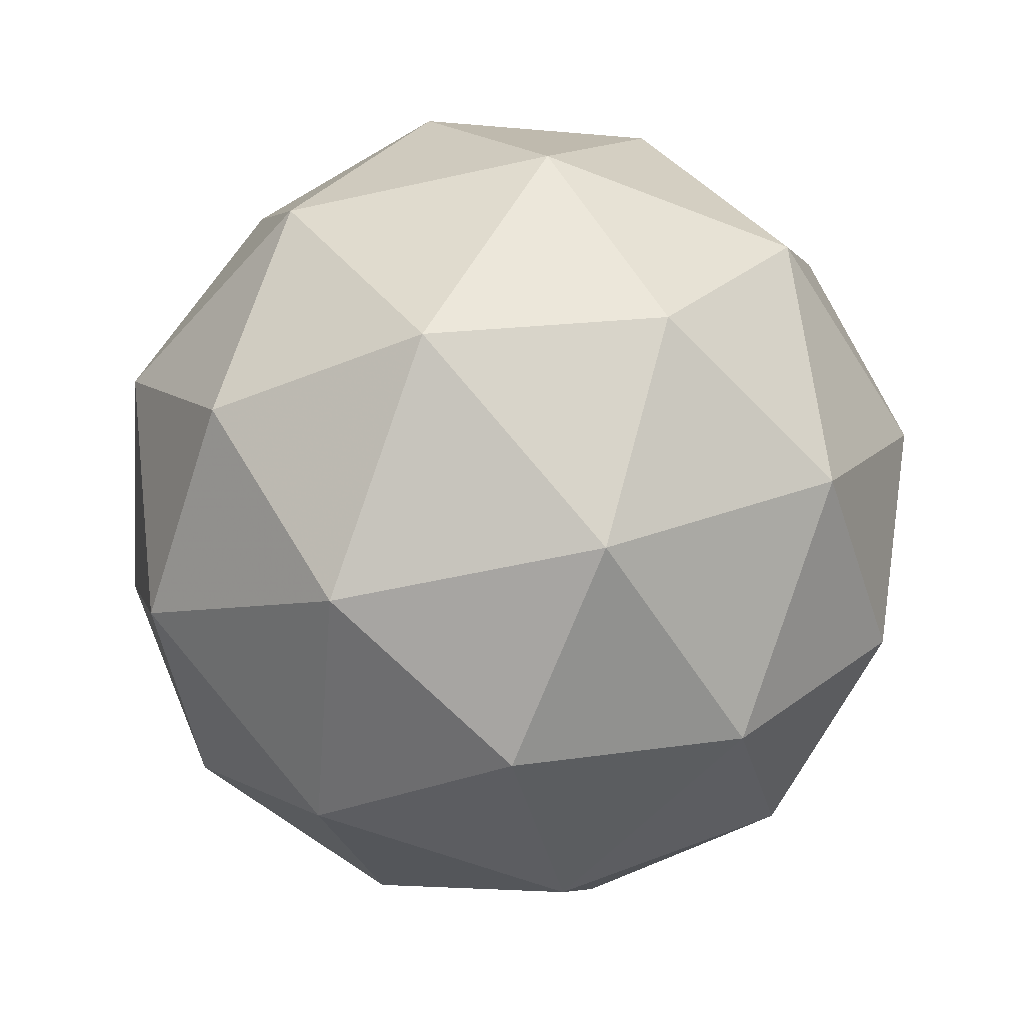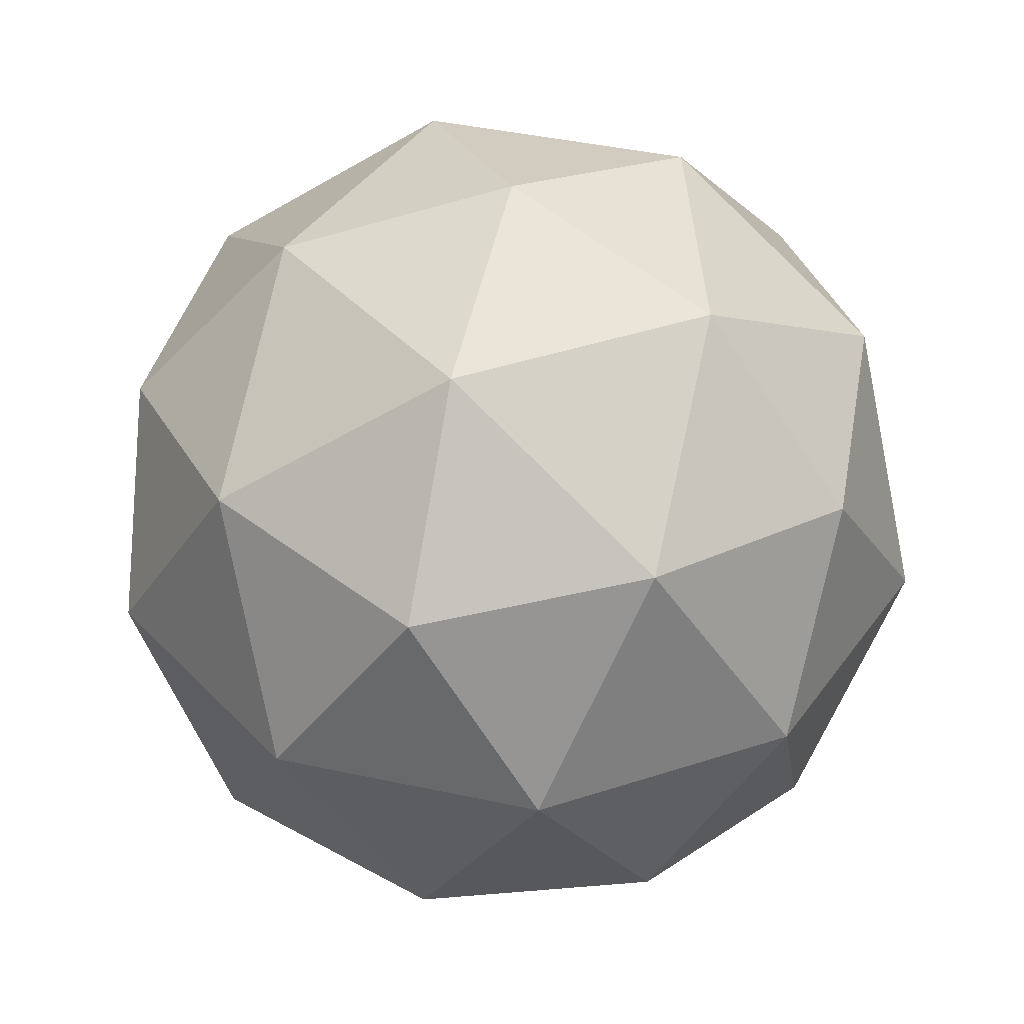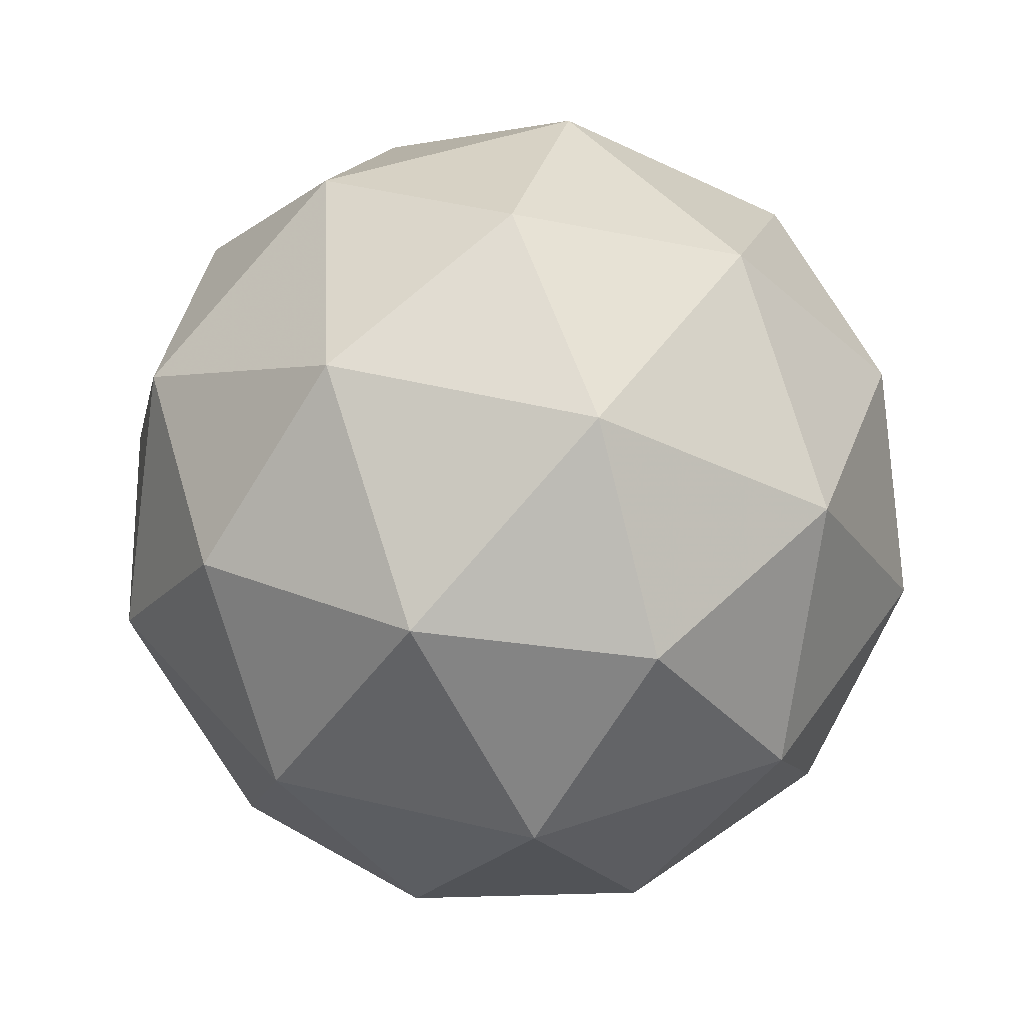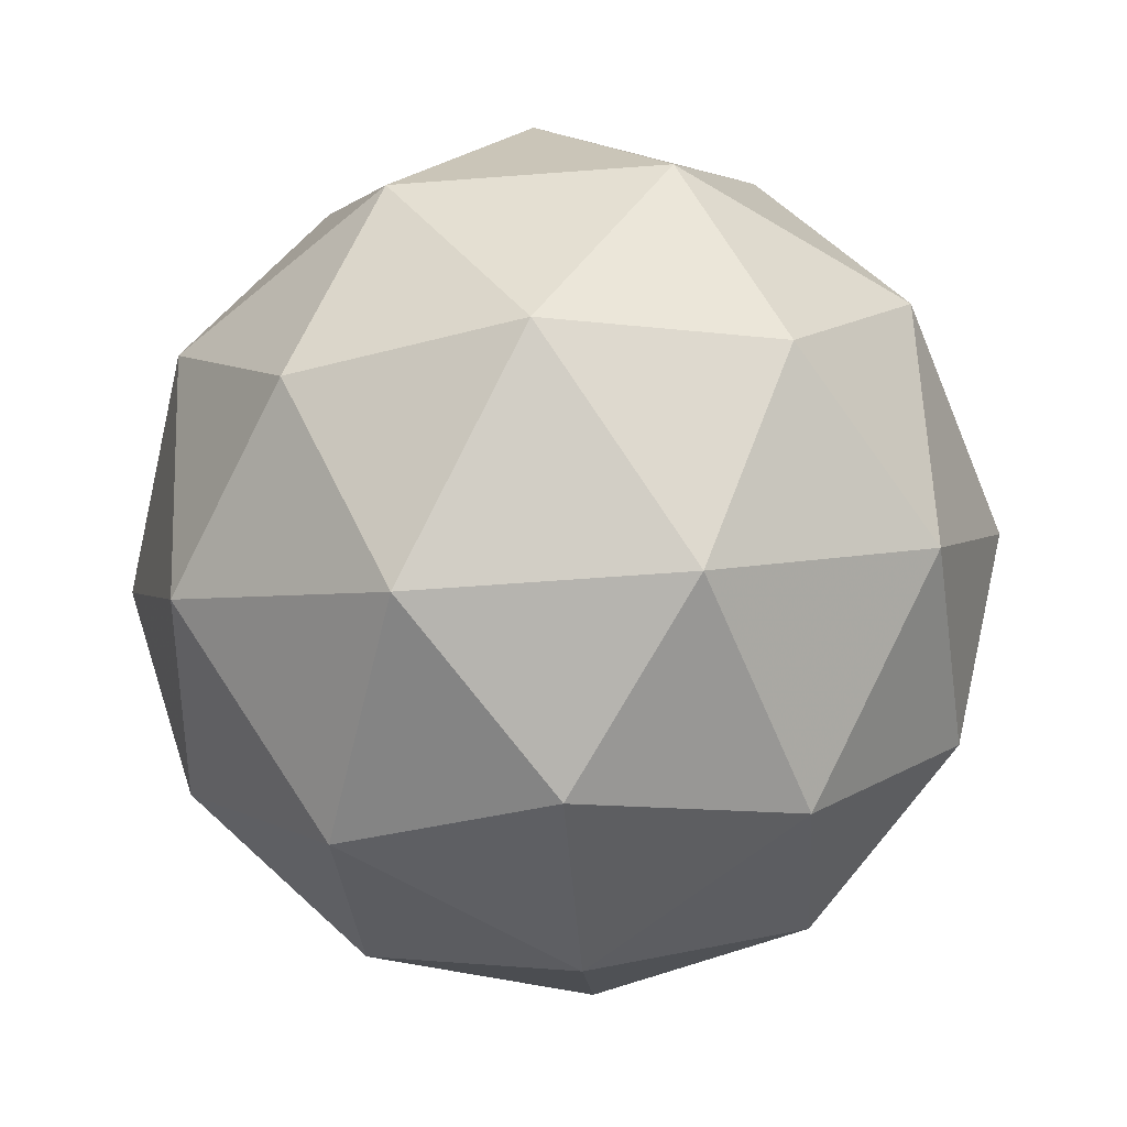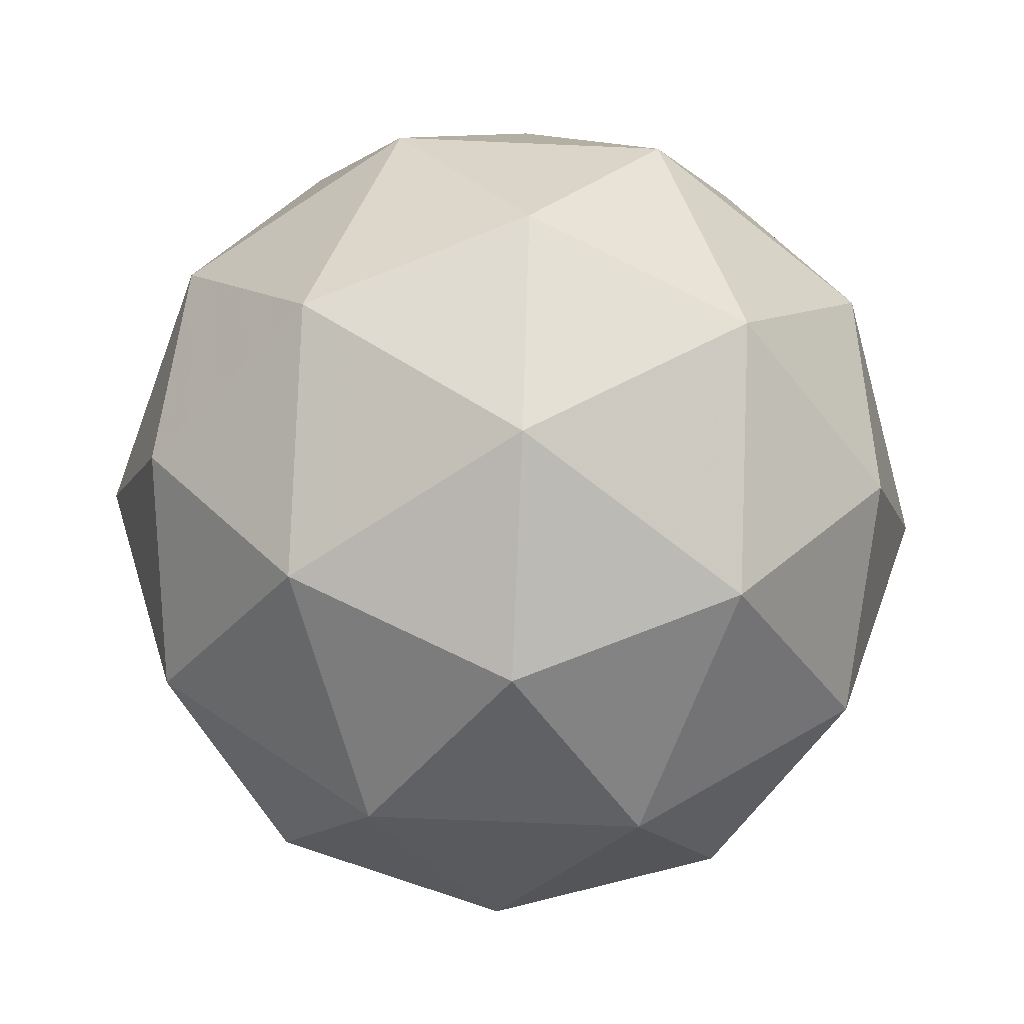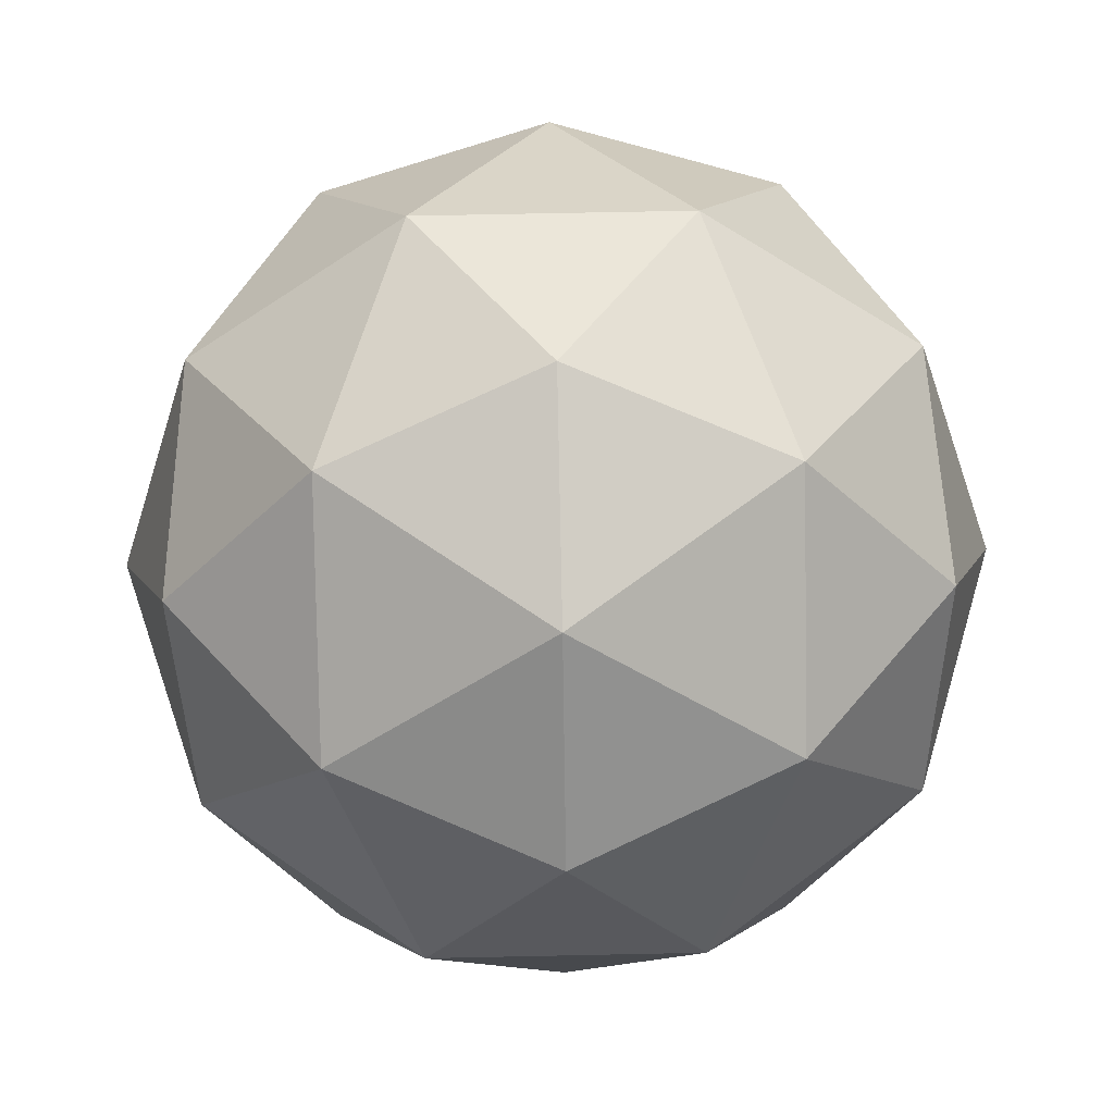
<metadata>
{"format":"obj","ext":"obj","renderer":"f3d","projection":"perspective","resolution":1024,"background":"white","views":[{"elev":-55.8,"azim":175.3,"up":"+Y"},{"elev":42.2,"azim":176.6,"up":"+Y"},{"elev":48.0,"azim":-74.9,"up":"+Y"},{"elev":-61.4,"azim":166.4,"up":"+Y"},{"elev":-68.4,"azim":123.5,"up":"+Y"},{"elev":66.9,"azim":-127.2,"up":"+Y"}]}
</metadata>
<code>
g SAAVR-i6-g161-s1050
v -3819 -6545 4278
v -3730 -6513 4343
v -3853 -6513 4383
v -3667 -6429 4388
v -3641 -6445 4278
v -3930 -6513 4278
v -3853 -6513 4173
v -3730 -6513 4213
v -3620 -6335 4343
v -3877 -6429 4457
v -3764 -6445 4448
v -3819 -6335 4488
v -4007 -6429 4278
v -3964 -6445 4383
v -4019 -6335 4343
v -3877 -6429 4099
v -3964 -6445 4173
v -3943 -6335 4108
v -3667 -6429 4168
v -3764 -6445 4108
v -3696 -6335 4108
v -3696 -6335 4448
v -3943 -6335 4448
v -4019 -6335 4213
v -3819 -6335 4068
v -3620 -6335 4213
v -3761 -6241 4457
v -3675 -6224 4383
v -3785 -6156 4383
v -3971 -6241 4388
v -3874 -6224 4448
v -3909 -6156 4343
v -3971 -6241 4168
v -3998 -6224 4278
v -3909 -6156 4213
v -3761 -6241 4099
v -3874 -6224 4108
v -3785 -6156 4173
v -3631 -6241 4278
v -3675 -6224 4173
v -3709 -6156 4278
v -3819 -6125 4278
f 1 2 3
f 4 2 5
f 1 3 6
f 1 6 7
f 1 7 8
f 4 5 9
f 10 11 12
f 13 14 15
f 16 17 18
f 19 20 21
f 4 9 22
f 10 12 23
f 13 15 24
f 16 18 25
f 19 21 26
f 27 28 29
f 30 31 32
f 33 34 35
f 36 37 38
f 39 40 41
f 41 38 42
f 41 40 38
f 40 36 38
f 38 35 42
f 38 37 35
f 37 33 35
f 35 32 42
f 35 34 32
f 34 30 32
f 32 29 42
f 32 31 29
f 31 27 29
f 29 41 42
f 29 28 41
f 28 39 41
f 26 40 39
f 26 21 40
f 21 36 40
f 25 37 36
f 25 18 37
f 18 33 37
f 24 34 33
f 24 15 34
f 15 30 34
f 23 31 30
f 23 12 31
f 12 27 31
f 22 28 27
f 22 9 28
f 9 39 28
f 21 25 36
f 21 20 25
f 20 16 25
f 18 24 33
f 18 17 24
f 17 13 24
f 15 23 30
f 15 14 23
f 14 10 23
f 12 22 27
f 12 11 22
f 11 4 22
f 9 26 39
f 9 5 26
f 5 19 26
f 8 20 19
f 8 7 20
f 7 16 20
f 7 17 16
f 7 6 17
f 6 13 17
f 6 14 13
f 6 3 14
f 3 10 14
f 5 8 19
f 5 2 8
f 2 1 8
f 3 11 10
f 3 2 11
f 2 4 11
f 2 4 11

</code>
